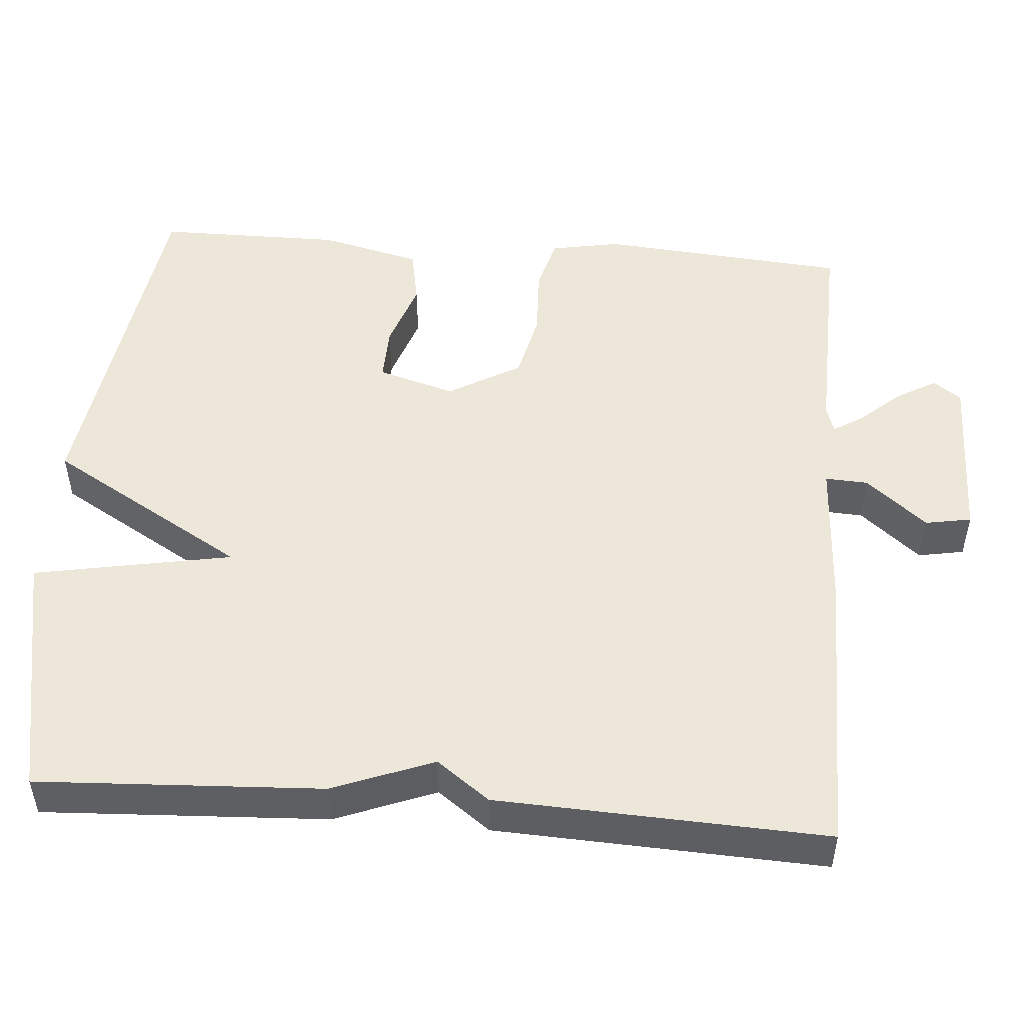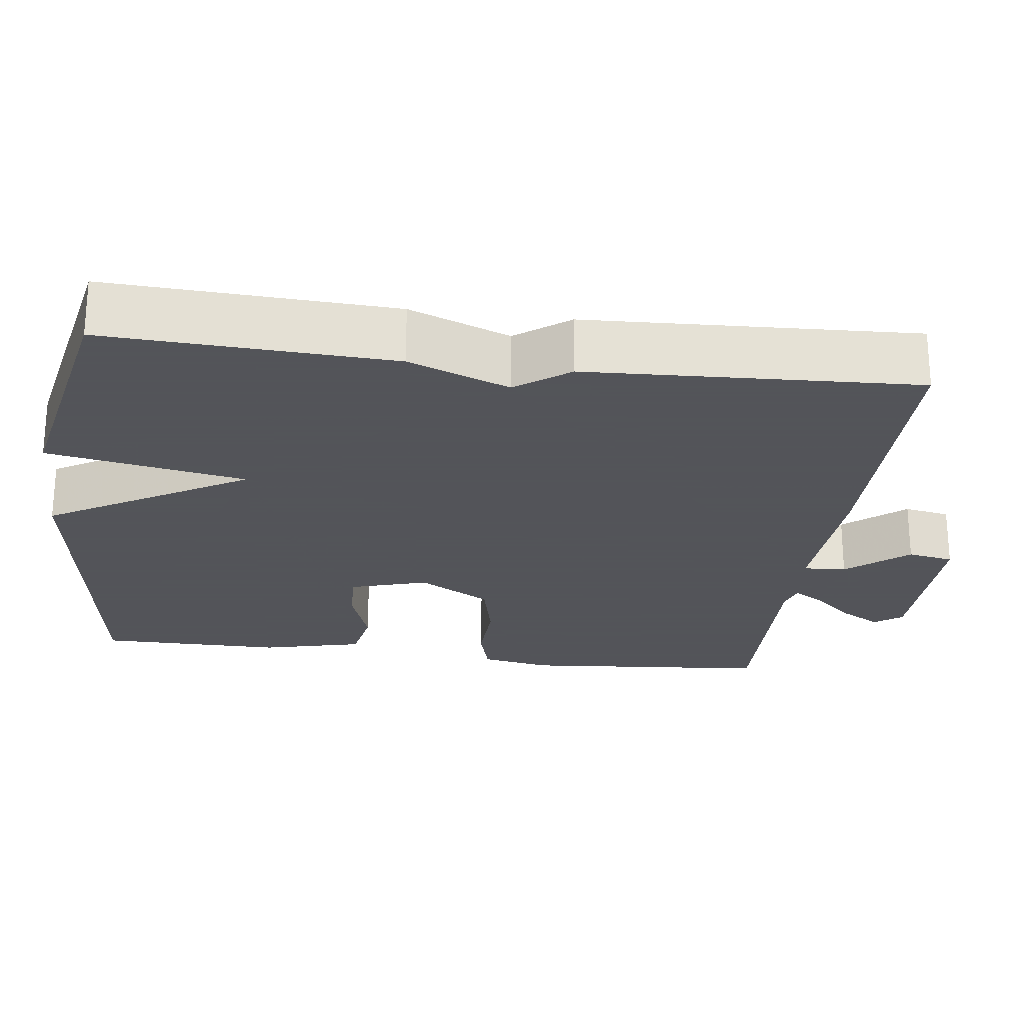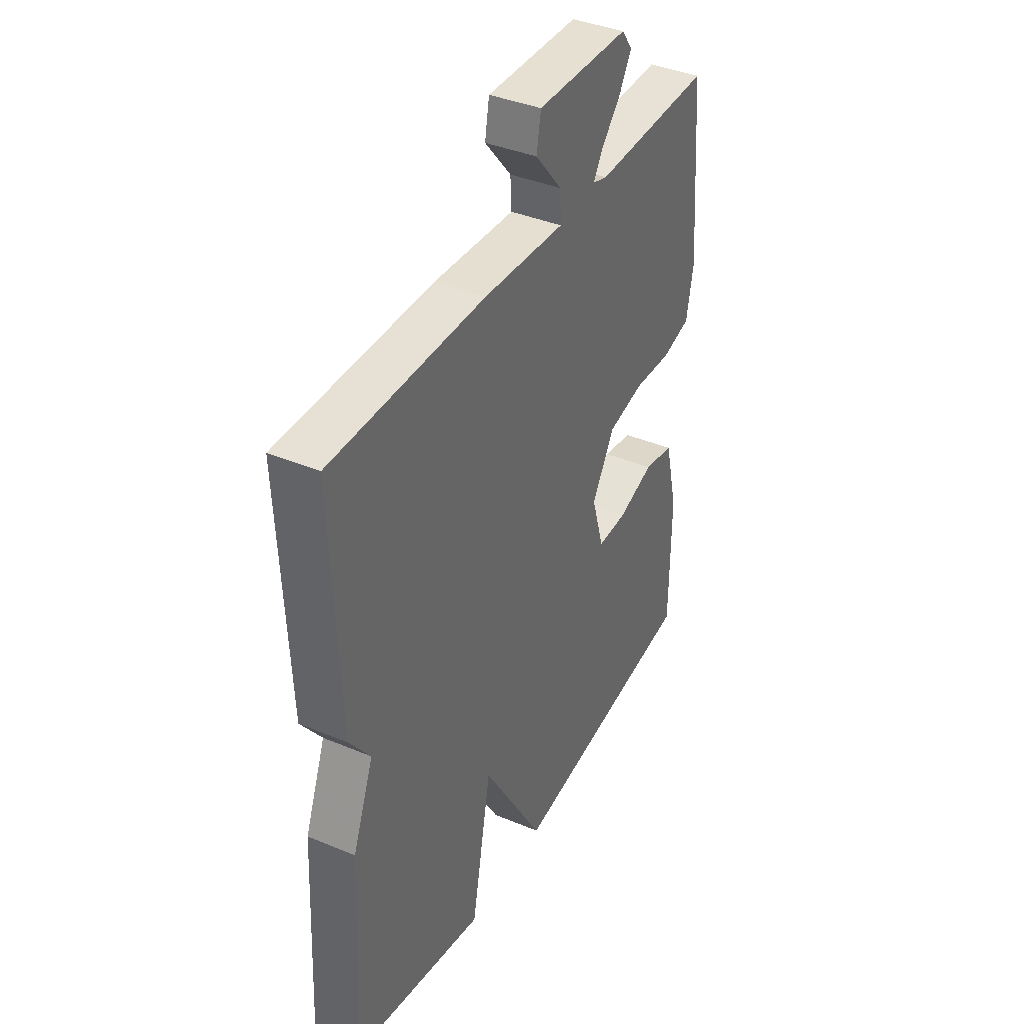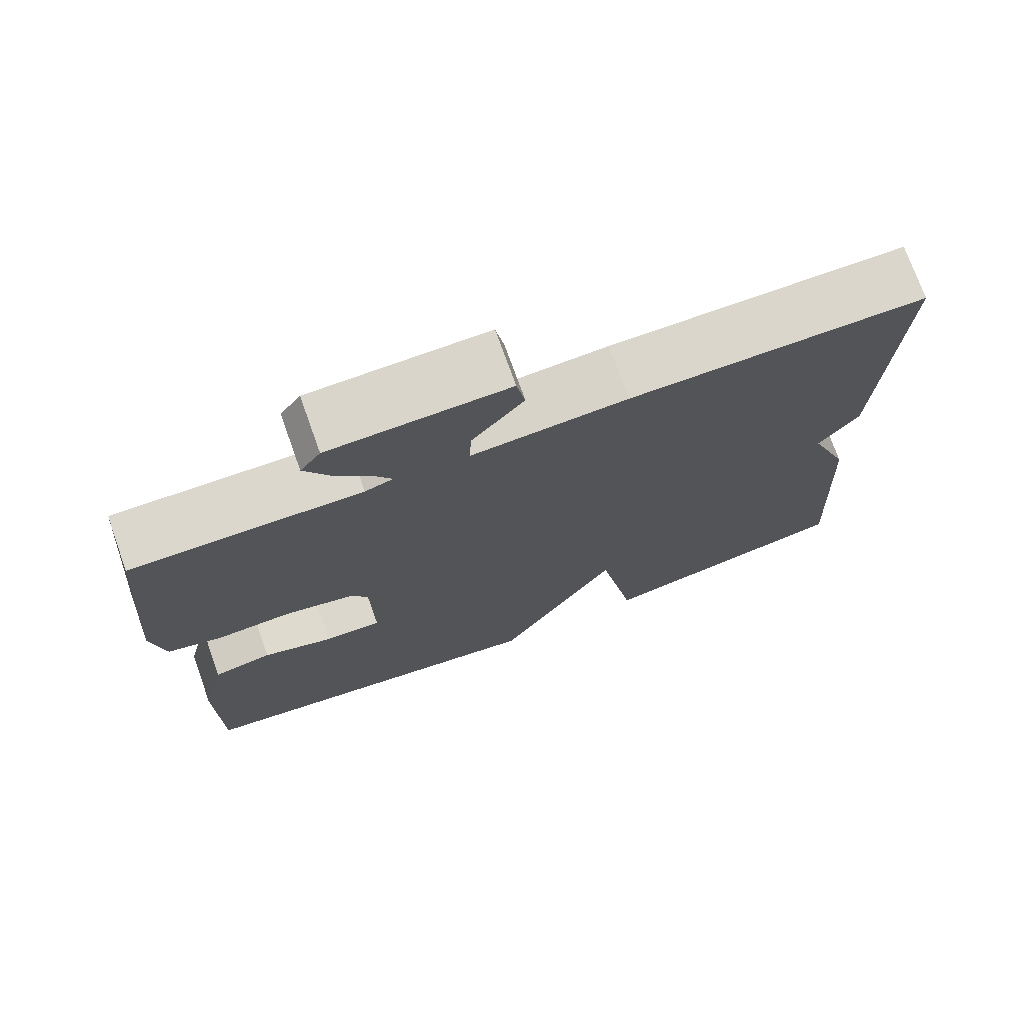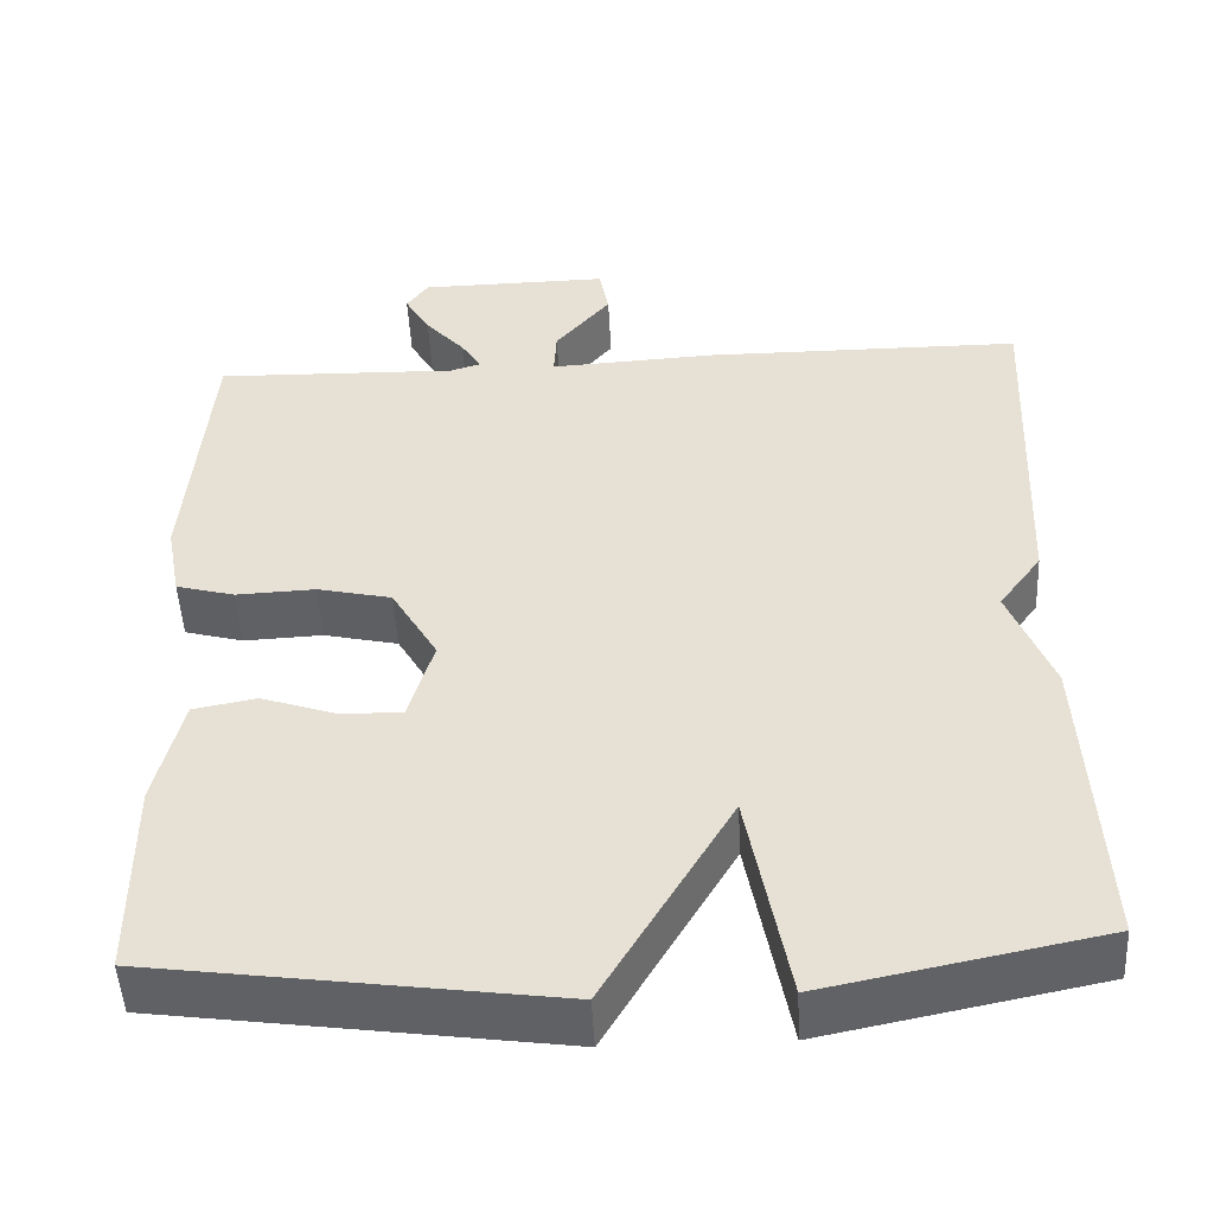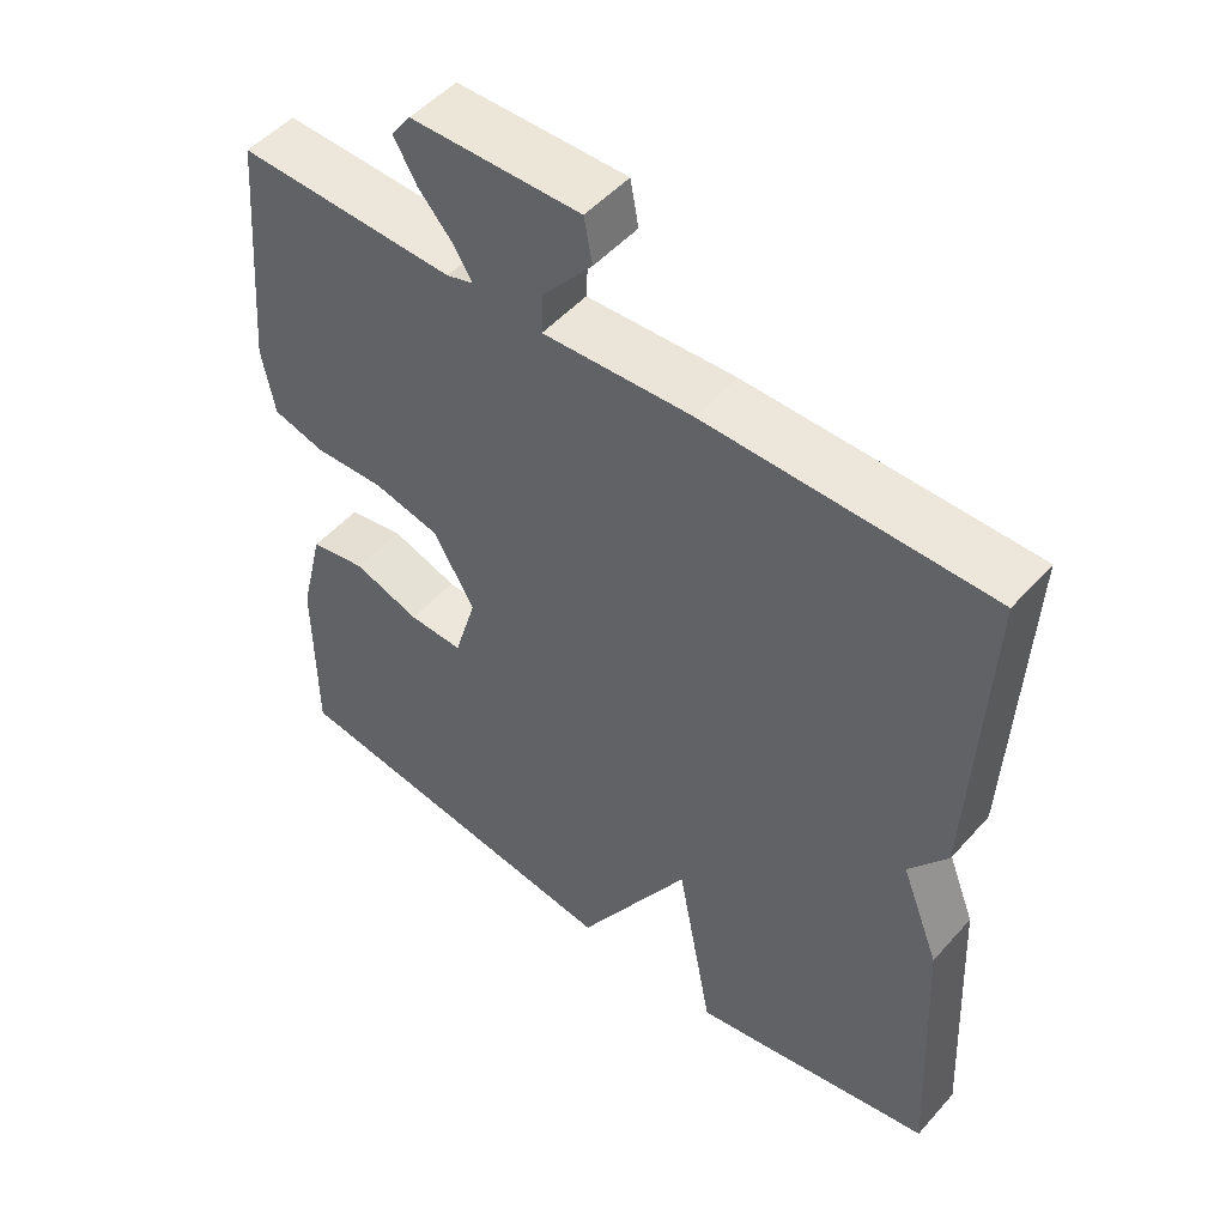
<metadata>
{"format":"obj","ext":"obj","renderer":"f3d","projection":"perspective","resolution":1024,"background":"white","views":[{"elev":49.9,"azim":-85.4,"up":"+Y"},{"elev":-23.9,"azim":-97.3,"up":"+Y"},{"elev":39.1,"azim":-62.4,"up":"+Z"},{"elev":74.0,"azim":160.3,"up":"+Z"},{"elev":-49.6,"azim":-177.1,"up":"+Z"},{"elev":50.5,"azim":-140.0,"up":"+Z"}]}
</metadata>
<code>
v 0.5 0.07 -0.5
v 0.027 0.07 -0.566
v -0.125 0.07 -0.308
v -0.173 0.07 -0.566
v -0.5 0.07 -0.5
v -0.481 0.07 -0.129
v -0.43 0.07 0.002
v -0.481 0.07 0.071
v -0.5 0.07 0.5
v -0.121 0.07 0.502
v 0.079 0.07 0.491
v 0.076 0.07 0.547
v 0.01 0.07 0.626
v 0.021 0.07 0.686
v 0.248 0.07 0.683
v 0.274 0.07 0.647
v 0.244 0.07 0.595
v 0.197 0.07 0.542
v 0.173 0.07 0.503
v 0.209 0.07 0.492
v 0.5 0.07 0.5
v 0.527 0.07 0.176
v 0.51 0.07 0.085
v 0.44 0.07 0.066
v 0.346 0.07 0.07
v 0.257 0.07 0.05
v 0.202 0.07 -0.044
v 0.232 0.07 -0.145
v 0.305 0.07 -0.143
v 0.394 0.07 -0.113
v 0.469 0.07 -0.127
v 0.501 0.07 -0.259
v 0.5 0 -0.5
v 0.027 0 -0.566
v -0.125 0 -0.308
v -0.173 0 -0.566
v -0.5 0 -0.5
v -0.481 0 -0.129
v -0.43 0 0.002
v -0.481 0 0.071
v -0.5 0 0.5
v -0.121 0 0.502
v 0.079 0 0.491
v 0.076 0 0.547
v 0.01 0 0.626
v 0.021 0 0.686
v 0.248 0 0.683
v 0.274 0 0.647
v 0.244 0 0.595
v 0.197 0 0.542
v 0.173 0 0.503
v 0.209 0 0.492
v 0.5 0 0.5
v 0.527 0 0.176
v 0.51 0 0.085
v 0.44 0 0.066
v 0.346 0 0.07
v 0.257 0 0.05
v 0.202 0 -0.044
v 0.232 0 -0.145
v 0.305 0 -0.143
v 0.394 0 -0.113
v 0.469 0 -0.127
v 0.501 0 -0.259
f 1 2 3
f 32 1 3
f 31 32 3
f 30 31 3
f 29 30 3
f 28 29 3
f 27 28 3
f 26 27 3
f 23 24 25
f 22 23 25
f 21 22 25
f 20 21 25
f 19 20 25 26
f 16 17 18
f 15 16 18
f 14 15 18
f 13 14 18
f 12 13 18
f 11 12 18 19
f 9 10 11
f 8 9 11
f 7 8 11
f 19 26 3
f 11 19 3
f 7 11 3
f 5 6 7
f 4 5 7
f 3 4 7
f 35 34 33
f 35 33 64
f 35 64 63
f 35 63 62
f 35 62 61
f 35 61 60
f 35 60 59
f 35 59 58
f 57 56 55
f 57 55 54
f 57 54 53
f 57 53 52
f 58 57 52 51
f 50 49 48
f 50 48 47
f 50 47 46
f 50 46 45
f 50 45 44
f 51 50 44 43
f 43 42 41
f 43 41 40
f 43 40 39
f 35 58 51
f 35 51 43
f 35 43 39
f 39 38 37
f 39 37 36
f 39 36 35
f 1 33 34 2
f 2 34 35 3
f 3 35 36 4
f 4 36 37 5
f 5 37 38 6
f 6 38 39 7
f 7 39 40 8
f 8 40 41 9
f 9 41 42 10
f 10 42 43 11
f 11 43 44 12
f 12 44 45 13
f 13 45 46 14
f 14 46 47 15
f 15 47 48 16
f 16 48 49 17
f 17 49 50 18
f 18 50 51 19
f 19 51 52 20
f 20 52 53 21
f 21 53 54 22
f 22 54 55 23
f 23 55 56 24
f 24 56 57 25
f 25 57 58 26
f 26 58 59 27
f 27 59 60 28
f 28 60 61 29
f 29 61 62 30
f 30 62 63 31
f 31 63 64 32
f 32 64 33 1

</code>
